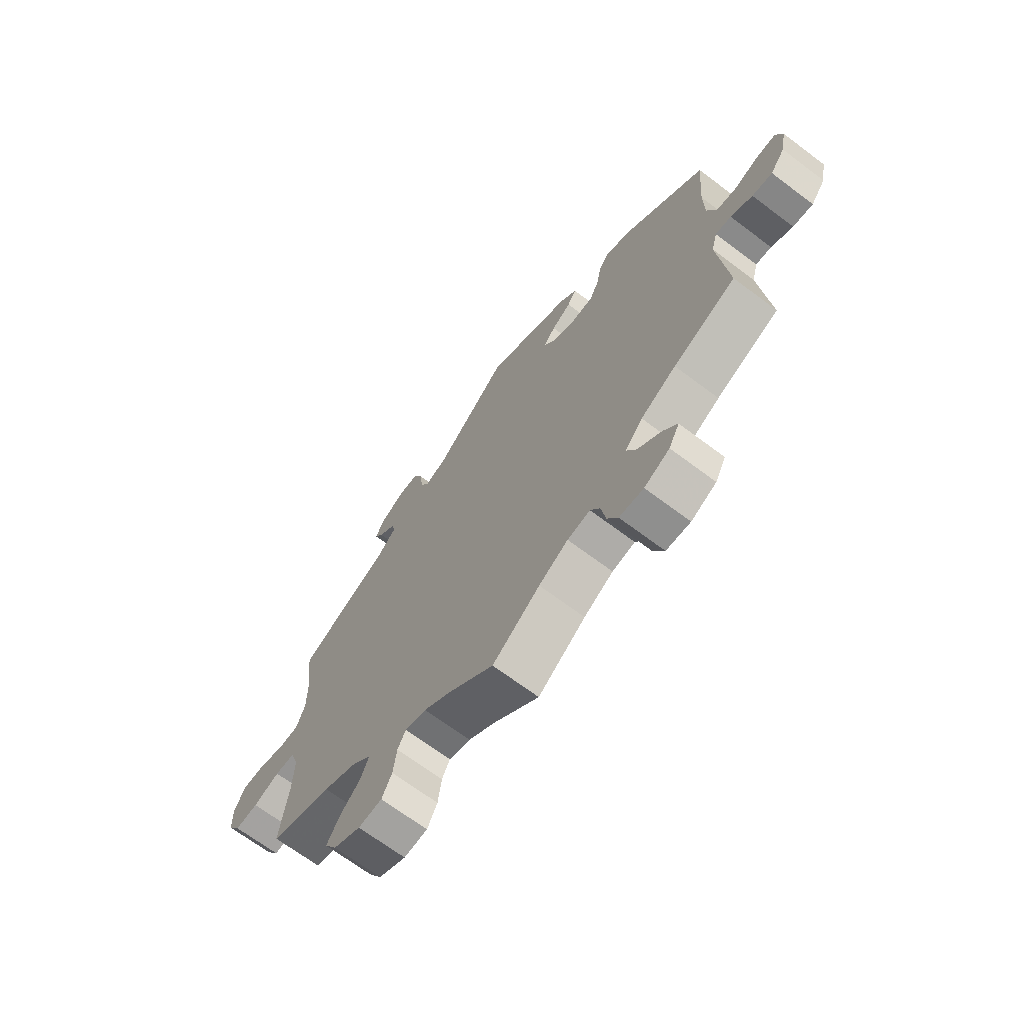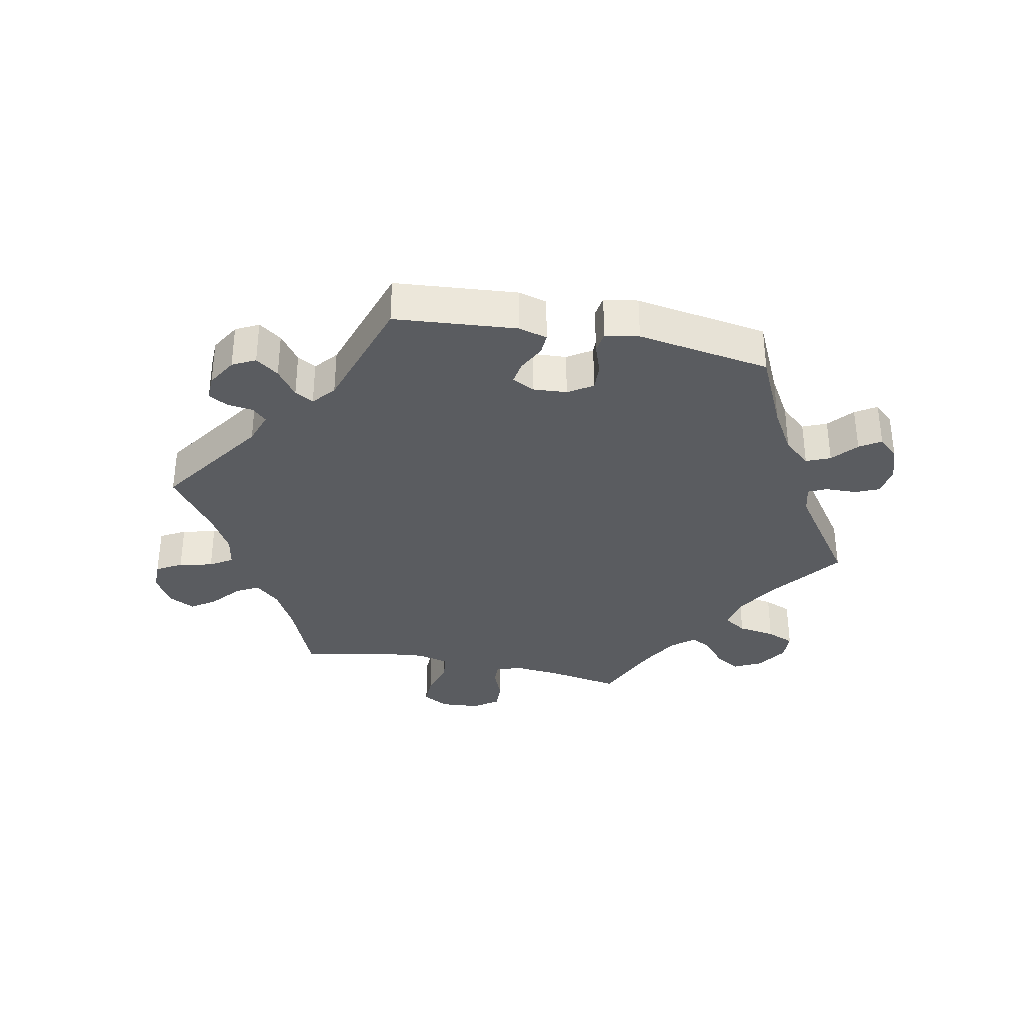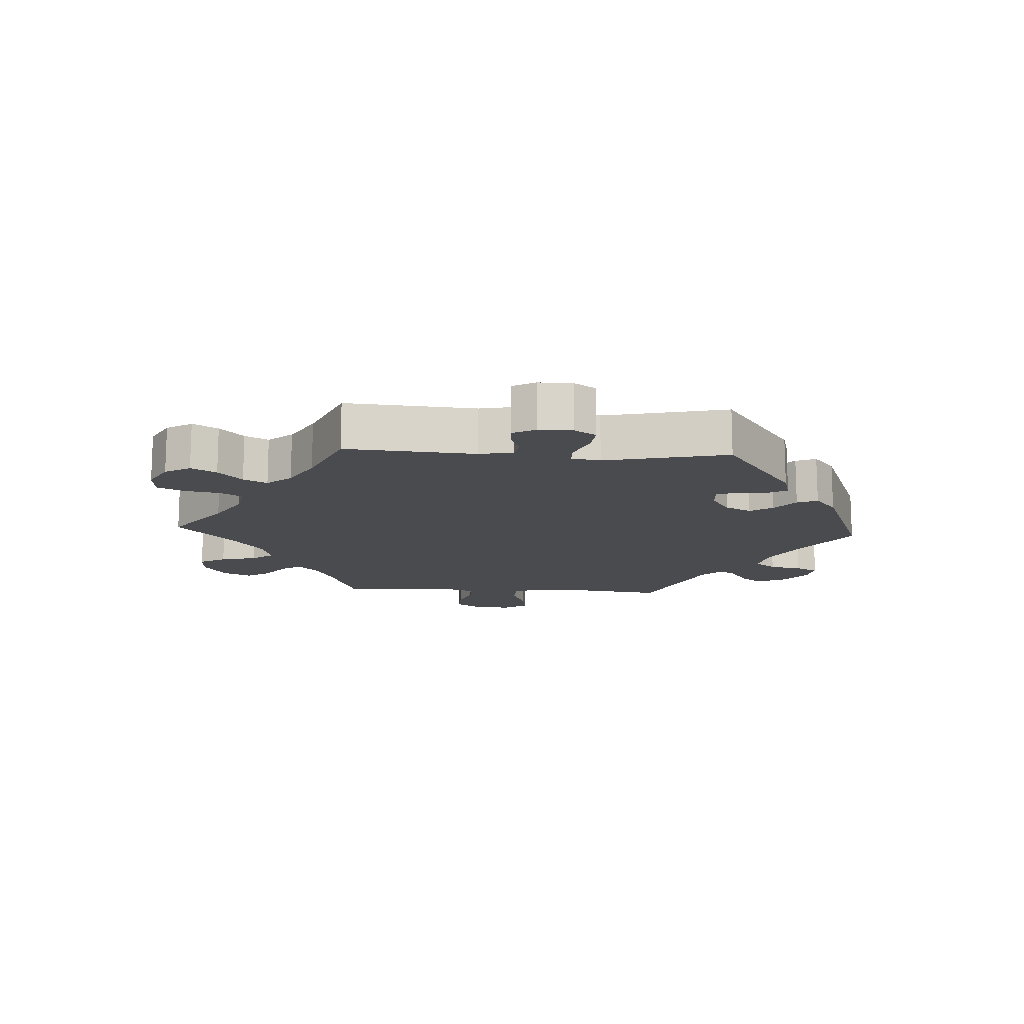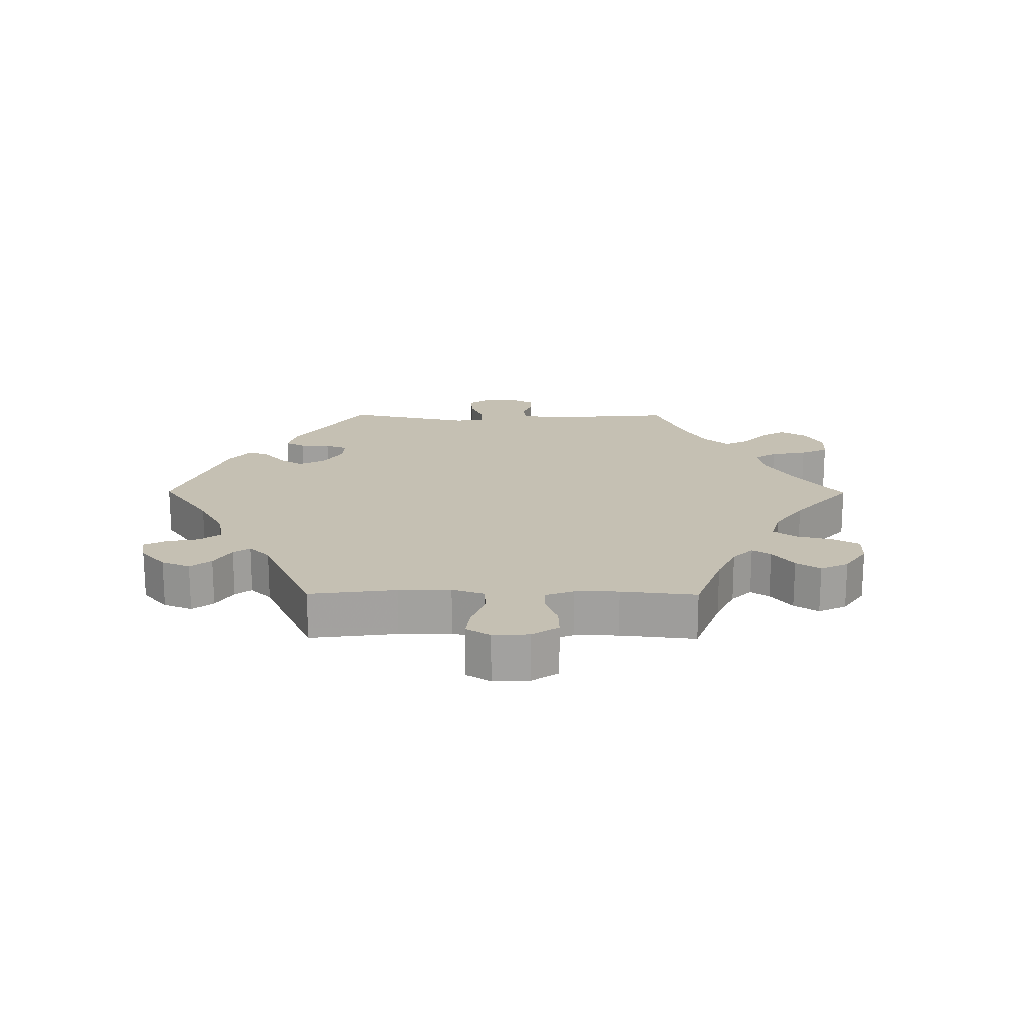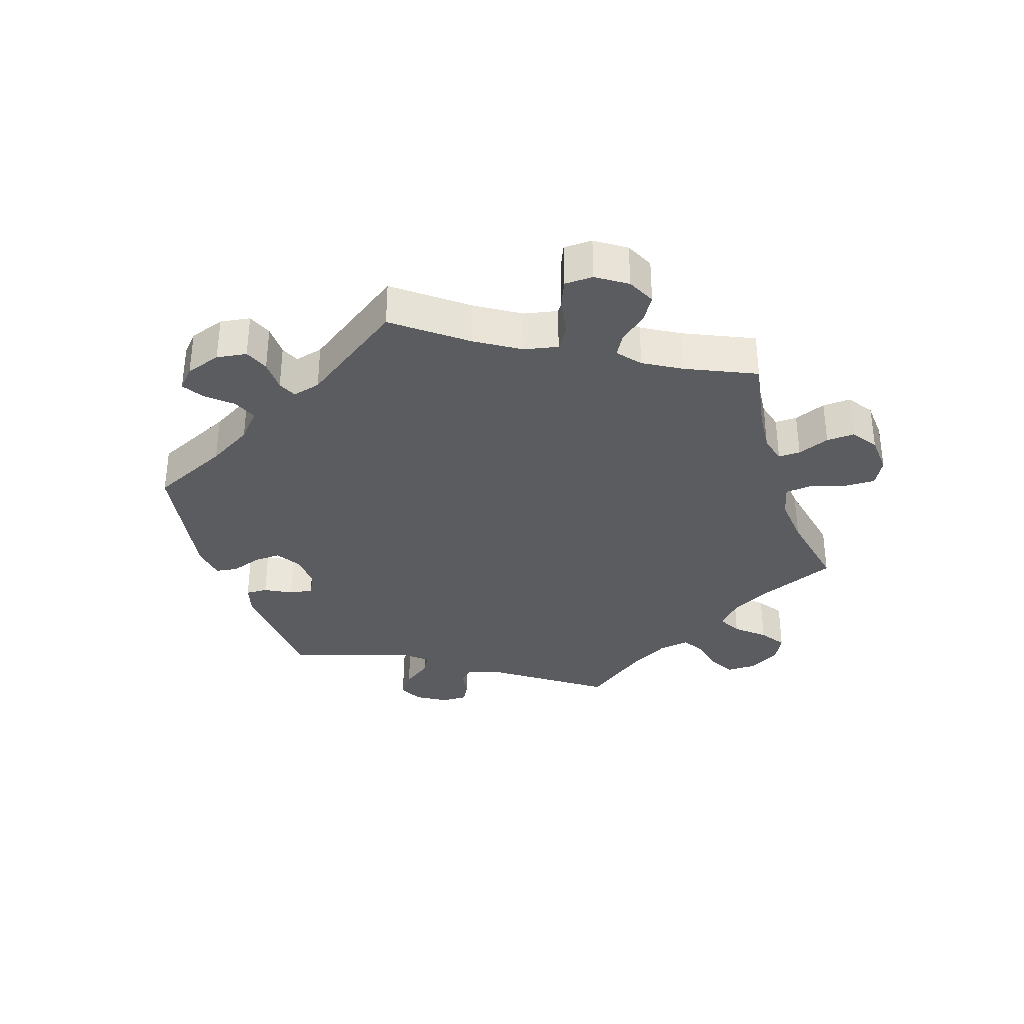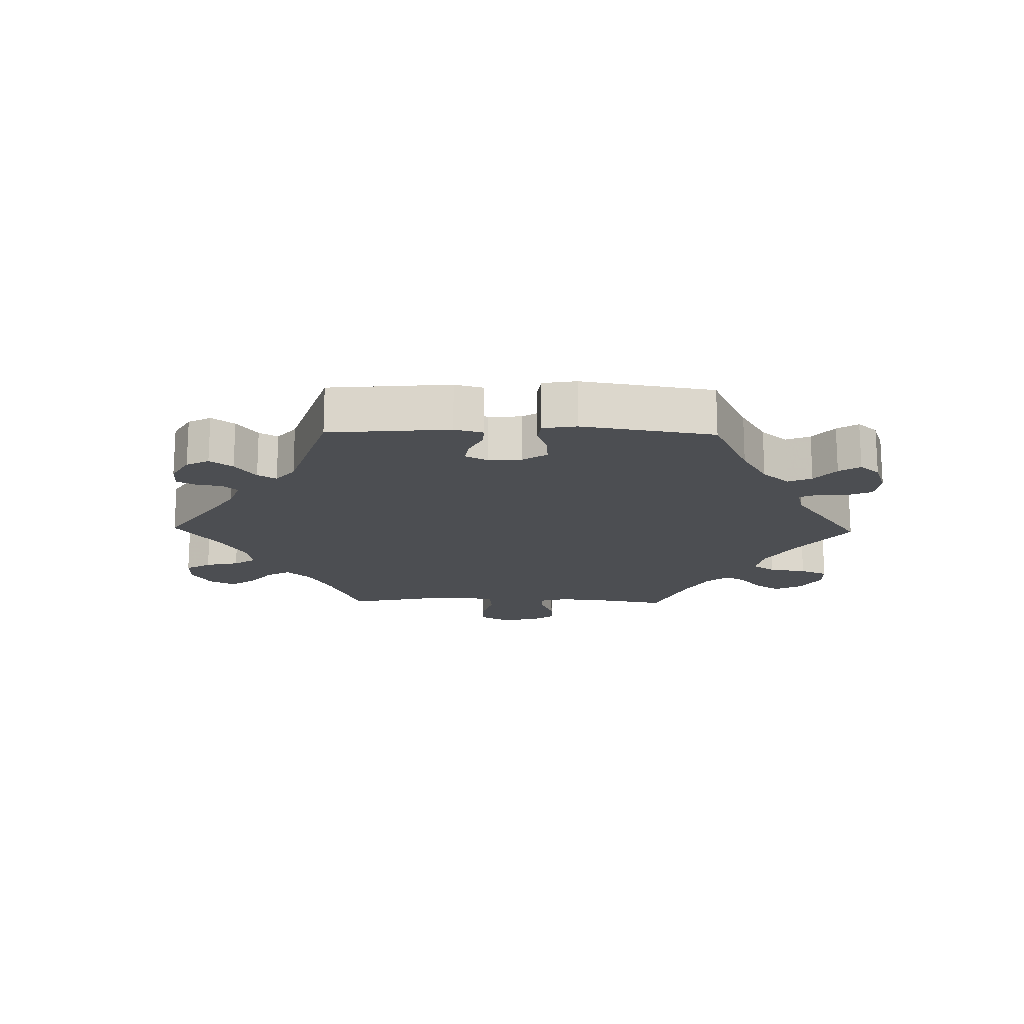
<metadata>
{"format":"obj","ext":"obj","renderer":"f3d","projection":"perspective","resolution":1024,"background":"white","views":[{"elev":-68.4,"azim":53.0,"up":"+Z"},{"elev":-34.3,"azim":18.5,"up":"+Y"},{"elev":-14.1,"azim":-33.2,"up":"+Y"},{"elev":18.1,"azim":150.4,"up":"+Y"},{"elev":-34.3,"azim":137.7,"up":"+Y"},{"elev":-16.9,"azim":28.8,"up":"+Y"}]}
</metadata>
<code>
v -0.485 0.07 -0.164
v -0.483 0.07 -0.09
v -0.499 0.07 -0.042
v -0.539 0.07 -0.041
v -0.592 0.07 -0.06
v -0.638 0.07 -0.064
v -0.663 0.07 -0.026
v -0.664 0.07 0.03
v -0.641 0.07 0.07
v -0.596 0.07 0.07
v -0.545 0.07 0.054
v -0.504 0.07 0.056
v -0.487 0.07 0.102
v -0.487 0.07 0.172
v -0.501 0.07 0.289
v -0.318 0.07 0.376
v -0.278 0.07 0.411
v -0.287 0.07 0.44
v -0.319 0.07 0.465
v -0.337 0.07 0.494
v -0.316 0.07 0.528
v -0.27 0.07 0.554
v -0.23 0.07 0.552
v -0.212 0.07 0.512
v -0.206 0.07 0.459
v -0.189 0.07 0.43
v -0.146 0.07 0.446
v -0.001 0.07 0.578
v 0.172 0.07 0.497
v 0.205 0.07 0.464
v 0.187 0.07 0.436
v 0.148 0.07 0.411
v 0.125 0.07 0.383
v 0.147 0.07 0.35
v 0.194 0.07 0.327
v 0.239 0.07 0.329
v 0.258 0.07 0.366
v 0.267 0.07 0.414
v 0.288 0.07 0.441
v 0.338 0.07 0.422
v 0.501 0.07 0.29
v 0.49 0.07 0.159
v 0.491 0.07 0.081
v 0.509 0.07 0.029
v 0.549 0.07 0.024
v 0.597 0.07 0.041
v 0.636 0.07 0.043
v 0.649 0.07 0.004
v 0.638 0.07 -0.052
v 0.609 0.07 -0.089
v 0.569 0.07 -0.084
v 0.526 0.07 -0.061
v 0.495 0.07 -0.058
v 0.483 0.07 -0.101
v 0.501 0.07 -0.289
v 0.377 0.07 -0.341
v 0.307 0.07 -0.379
v 0.272 0.07 -0.419
v 0.291 0.07 -0.456
v 0.337 0.07 -0.493
v 0.365 0.07 -0.529
v 0.344 0.07 -0.568
v 0.294 0.07 -0.593
v 0.246 0.07 -0.59
v 0.225 0.07 -0.551
v 0.216 0.07 -0.499
v 0.197 0.07 -0.467
v 0.152 0.07 -0.475
v 0.094 0.07 -0.509
v 0 0.07 -0.578
v -0.089 0.07 -0.504
v -0.144 0.07 -0.466
v -0.186 0.07 -0.455
v -0.202 0.07 -0.485
v -0.209 0.07 -0.537
v -0.229 0.07 -0.576
v -0.276 0.07 -0.58
v -0.33 0.07 -0.554
v -0.354 0.07 -0.515
v -0.33 0.07 -0.475
v -0.288 0.07 -0.435
v -0.271 0.07 -0.397
v -0.308 0.07 -0.361
v -0.377 0.07 -0.33
v -0.501 0.07 -0.289
v -0.485 0 -0.164
v -0.483 0 -0.09
v -0.499 0 -0.042
v -0.539 0 -0.041
v -0.592 0 -0.06
v -0.638 0 -0.064
v -0.663 0 -0.026
v -0.664 0 0.03
v -0.641 0 0.07
v -0.596 0 0.07
v -0.545 0 0.054
v -0.504 0 0.056
v -0.487 0 0.102
v -0.487 0 0.172
v -0.501 0 0.289
v -0.318 0 0.376
v -0.278 0 0.411
v -0.287 0 0.44
v -0.319 0 0.465
v -0.337 0 0.494
v -0.316 0 0.528
v -0.27 0 0.554
v -0.23 0 0.552
v -0.212 0 0.512
v -0.206 0 0.459
v -0.189 0 0.43
v -0.146 0 0.446
v -0.001 0 0.578
v 0.172 0 0.497
v 0.205 0 0.464
v 0.187 0 0.436
v 0.148 0 0.411
v 0.125 0 0.383
v 0.147 0 0.35
v 0.194 0 0.327
v 0.239 0 0.329
v 0.258 0 0.366
v 0.267 0 0.414
v 0.288 0 0.441
v 0.338 0 0.422
v 0.501 0 0.29
v 0.49 0 0.159
v 0.491 0 0.081
v 0.509 0 0.029
v 0.549 0 0.024
v 0.597 0 0.041
v 0.636 0 0.043
v 0.649 0 0.004
v 0.638 0 -0.052
v 0.609 0 -0.089
v 0.569 0 -0.084
v 0.526 0 -0.061
v 0.495 0 -0.058
v 0.483 0 -0.101
v 0.501 0 -0.289
v 0.377 0 -0.341
v 0.307 0 -0.379
v 0.272 0 -0.419
v 0.291 0 -0.456
v 0.337 0 -0.493
v 0.365 0 -0.529
v 0.344 0 -0.568
v 0.294 0 -0.593
v 0.246 0 -0.59
v 0.225 0 -0.551
v 0.216 0 -0.499
v 0.197 0 -0.467
v 0.152 0 -0.475
v 0.094 0 -0.509
v 0 0 -0.578
v -0.089 0 -0.504
v -0.144 0 -0.466
v -0.186 0 -0.455
v -0.202 0 -0.485
v -0.209 0 -0.537
v -0.229 0 -0.576
v -0.276 0 -0.58
v -0.33 0 -0.554
v -0.354 0 -0.515
v -0.33 0 -0.475
v -0.288 0 -0.435
v -0.271 0 -0.397
v -0.308 0 -0.361
v -0.377 0 -0.33
v -0.501 0 -0.289
f 84 85 1
f 83 84 1 2
f 82 83 2 3
f 78 79 80 81
f 78 81 82
f 77 78 82
f 74 75 76 77
f 73 74 77 82
f 72 73 82 3
f 69 70 71
f 68 69 71 72
f 67 68 72 3
f 63 64 65 66
f 63 66 67
f 62 63 67
f 59 60 61 62
f 58 59 62 67
f 57 58 67 3
f 54 55 56
f 53 54 56 57
f 49 50 51 52
f 49 52 53
f 48 49 53
f 45 46 47 48
f 44 45 48 53
f 43 44 53 57
f 39 40 41 42
f 37 38 39 42
f 36 37 42 43
f 35 36 43 57
f 29 30 31 32
f 27 28 29 32
f 26 27 32 33
f 22 23 24 25
f 22 25 26
f 21 22 26
f 18 19 20 21
f 18 21 26
f 17 18 26 33
f 14 15 16
f 13 14 16 17
f 12 13 17 33
f 8 9 10 11
f 8 11 12
f 7 8 12
f 4 5 6 7
f 3 4 7 12
f 34 35 57 3
f 3 12 33 34
f 86 170 169
f 87 86 169 168
f 88 87 168 167
f 166 165 164 163
f 167 166 163
f 167 163 162
f 162 161 160 159
f 167 162 159 158
f 88 167 158 157
f 156 155 154
f 157 156 154 153
f 88 157 153 152
f 151 150 149 148
f 152 151 148
f 152 148 147
f 147 146 145 144
f 152 147 144 143
f 88 152 143 142
f 141 140 139
f 142 141 139 138
f 137 136 135 134
f 138 137 134
f 138 134 133
f 133 132 131 130
f 138 133 130 129
f 142 138 129 128
f 127 126 125 124
f 127 124 123 122
f 128 127 122 121
f 142 128 121 120
f 117 116 115 114
f 117 114 113 112
f 118 117 112 111
f 110 109 108 107
f 111 110 107
f 111 107 106
f 106 105 104 103
f 111 106 103
f 118 111 103 102
f 101 100 99
f 102 101 99 98
f 118 102 98 97
f 96 95 94 93
f 97 96 93
f 97 93 92
f 92 91 90 89
f 97 92 89 88
f 88 142 120 119
f 119 118 97 88
f 1 86 87 2
f 2 87 88 3
f 3 88 89 4
f 4 89 90 5
f 5 90 91 6
f 6 91 92 7
f 7 92 93 8
f 8 93 94 9
f 9 94 95 10
f 10 95 96 11
f 11 96 97 12
f 12 97 98 13
f 13 98 99 14
f 14 99 100 15
f 15 100 101 16
f 16 101 102 17
f 17 102 103 18
f 18 103 104 19
f 19 104 105 20
f 20 105 106 21
f 21 106 107 22
f 22 107 108 23
f 23 108 109 24
f 24 109 110 25
f 25 110 111 26
f 26 111 112 27
f 27 112 113 28
f 28 113 114 29
f 29 114 115 30
f 30 115 116 31
f 31 116 117 32
f 32 117 118 33
f 33 118 119 34
f 34 119 120 35
f 35 120 121 36
f 36 121 122 37
f 37 122 123 38
f 38 123 124 39
f 39 124 125 40
f 40 125 126 41
f 41 126 127 42
f 42 127 128 43
f 43 128 129 44
f 44 129 130 45
f 45 130 131 46
f 46 131 132 47
f 47 132 133 48
f 48 133 134 49
f 49 134 135 50
f 50 135 136 51
f 51 136 137 52
f 52 137 138 53
f 53 138 139 54
f 54 139 140 55
f 55 140 141 56
f 56 141 142 57
f 57 142 143 58
f 58 143 144 59
f 59 144 145 60
f 60 145 146 61
f 61 146 147 62
f 62 147 148 63
f 63 148 149 64
f 64 149 150 65
f 65 150 151 66
f 66 151 152 67
f 67 152 153 68
f 68 153 154 69
f 69 154 155 70
f 70 155 156 71
f 71 156 157 72
f 72 157 158 73
f 73 158 159 74
f 74 159 160 75
f 75 160 161 76
f 76 161 162 77
f 77 162 163 78
f 78 163 164 79
f 79 164 165 80
f 80 165 166 81
f 81 166 167 82
f 82 167 168 83
f 83 168 169 84
f 84 169 170 85
f 85 170 86 1

</code>
